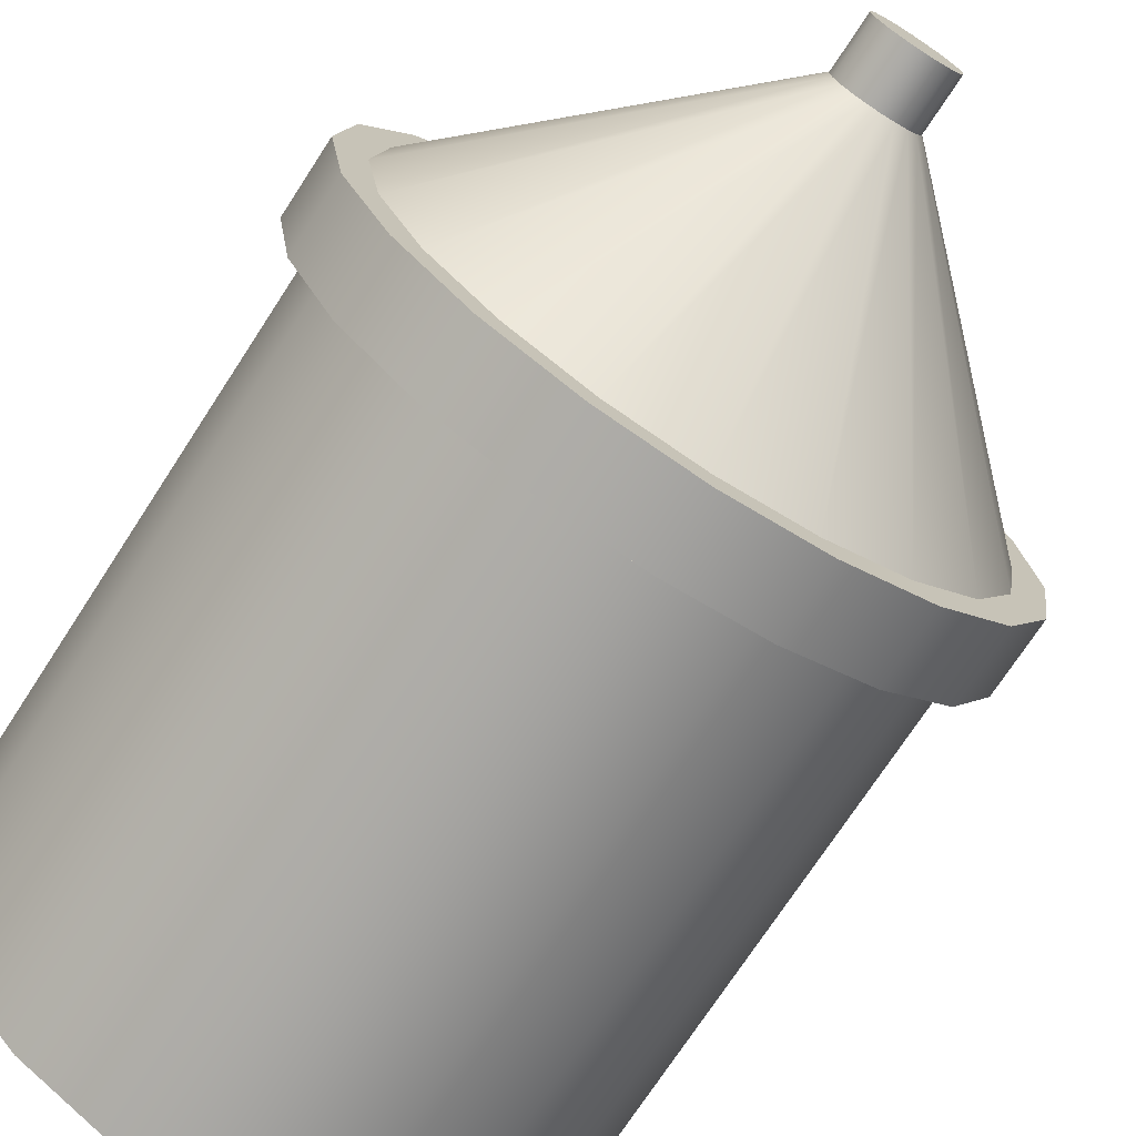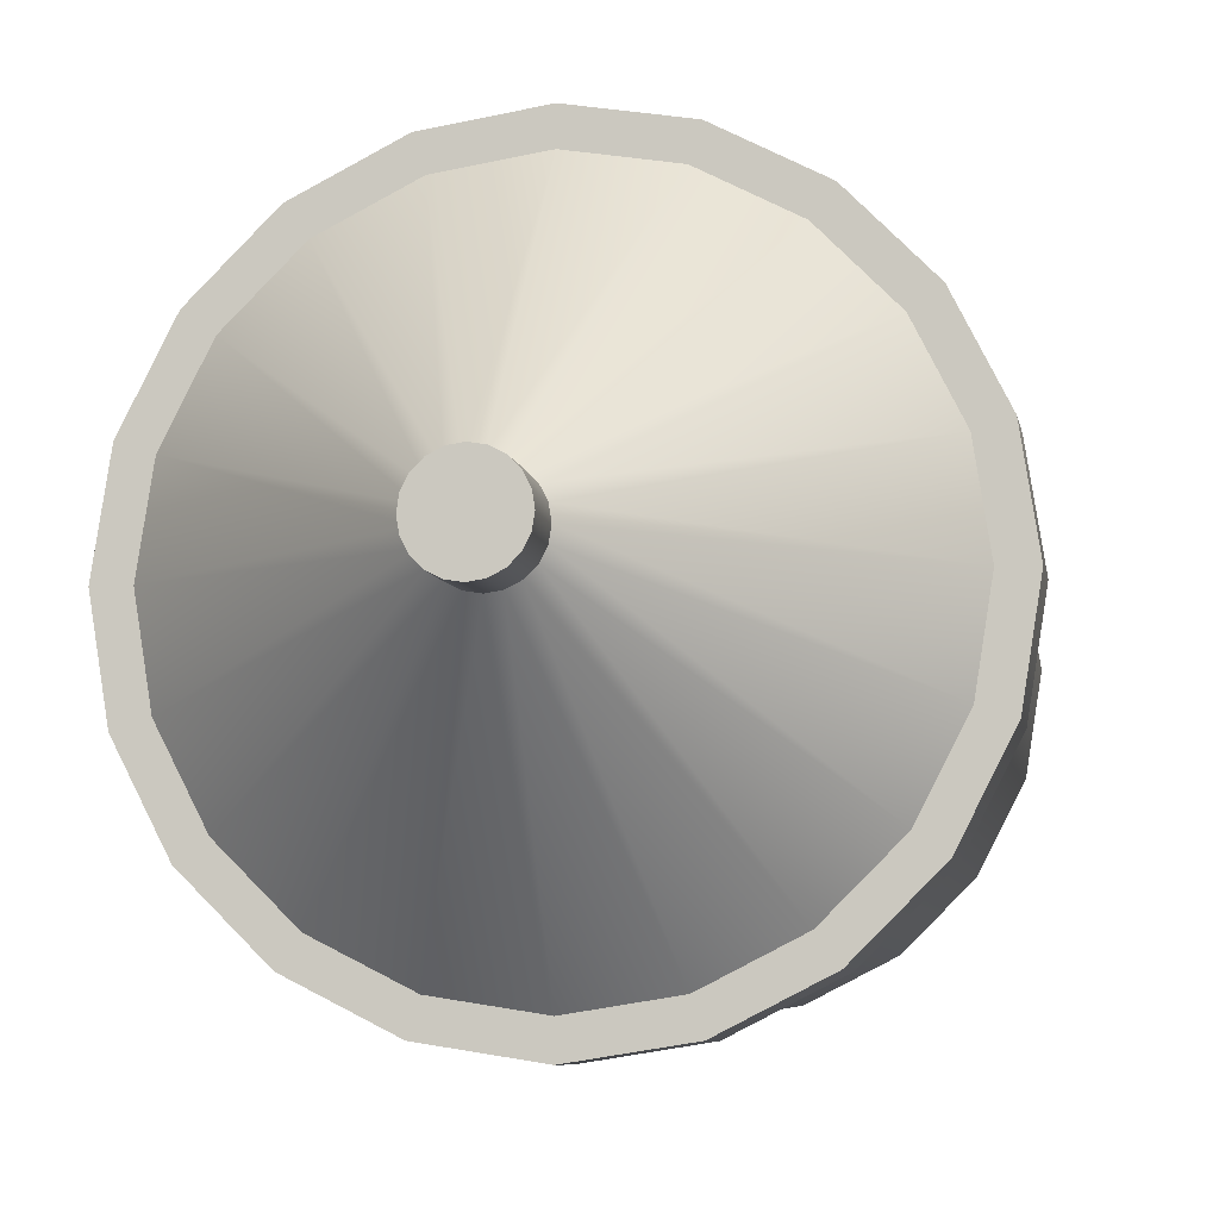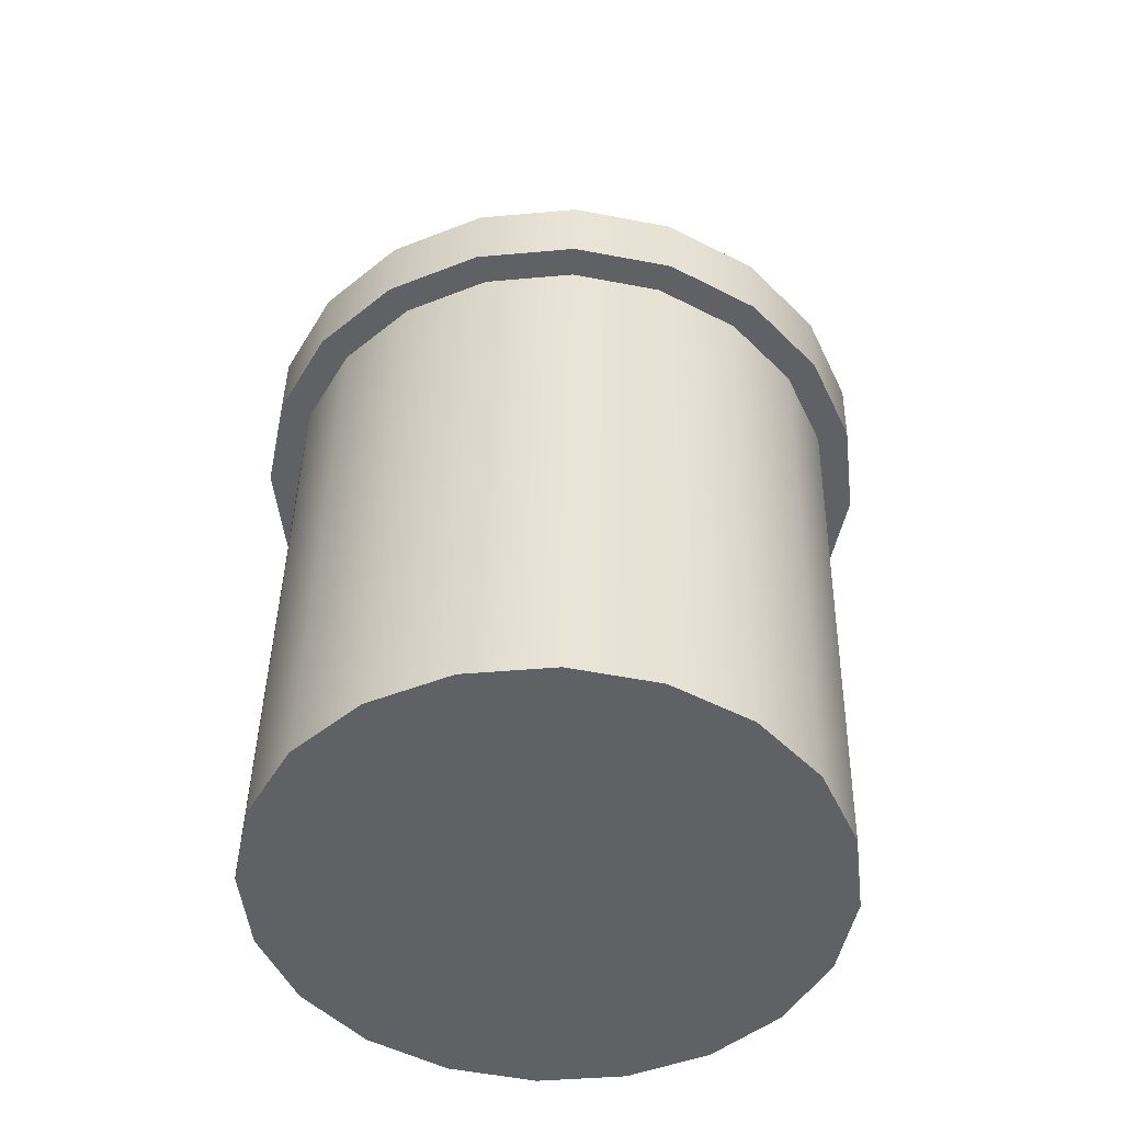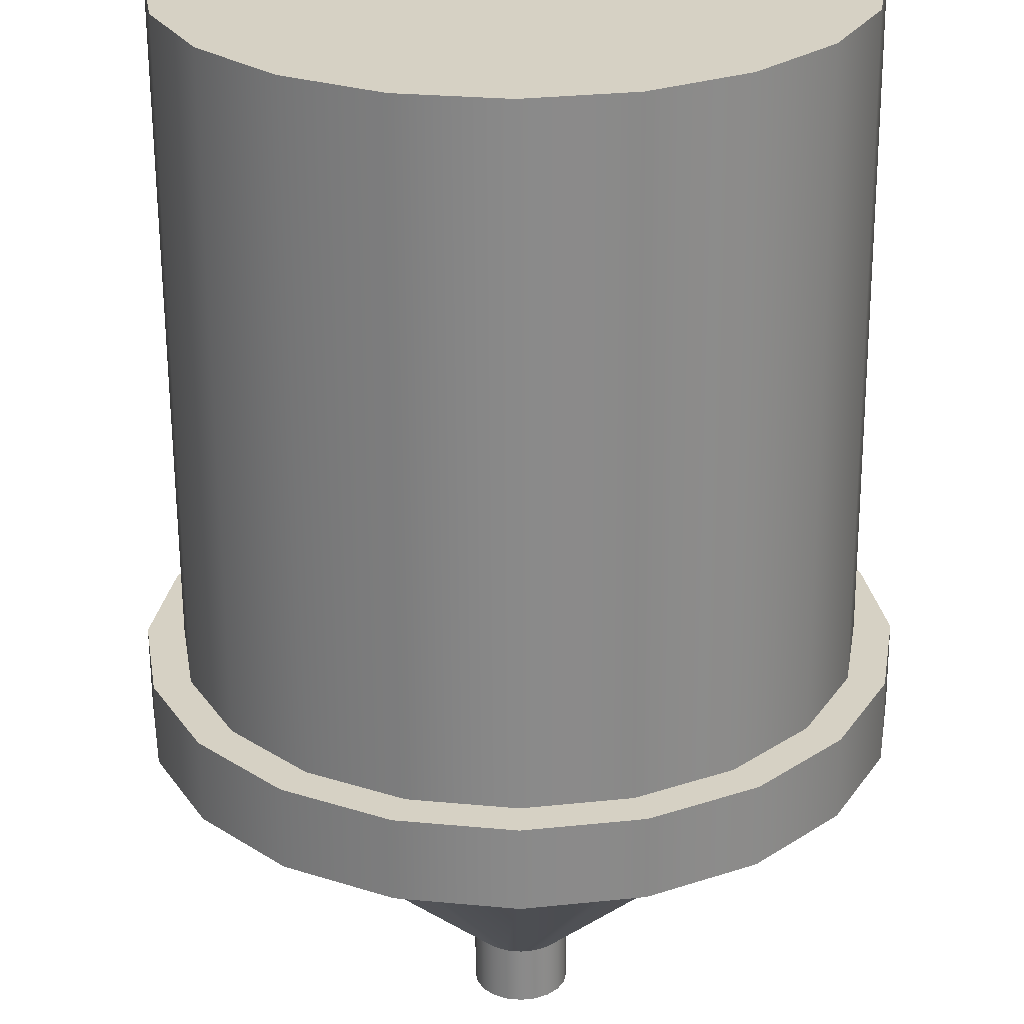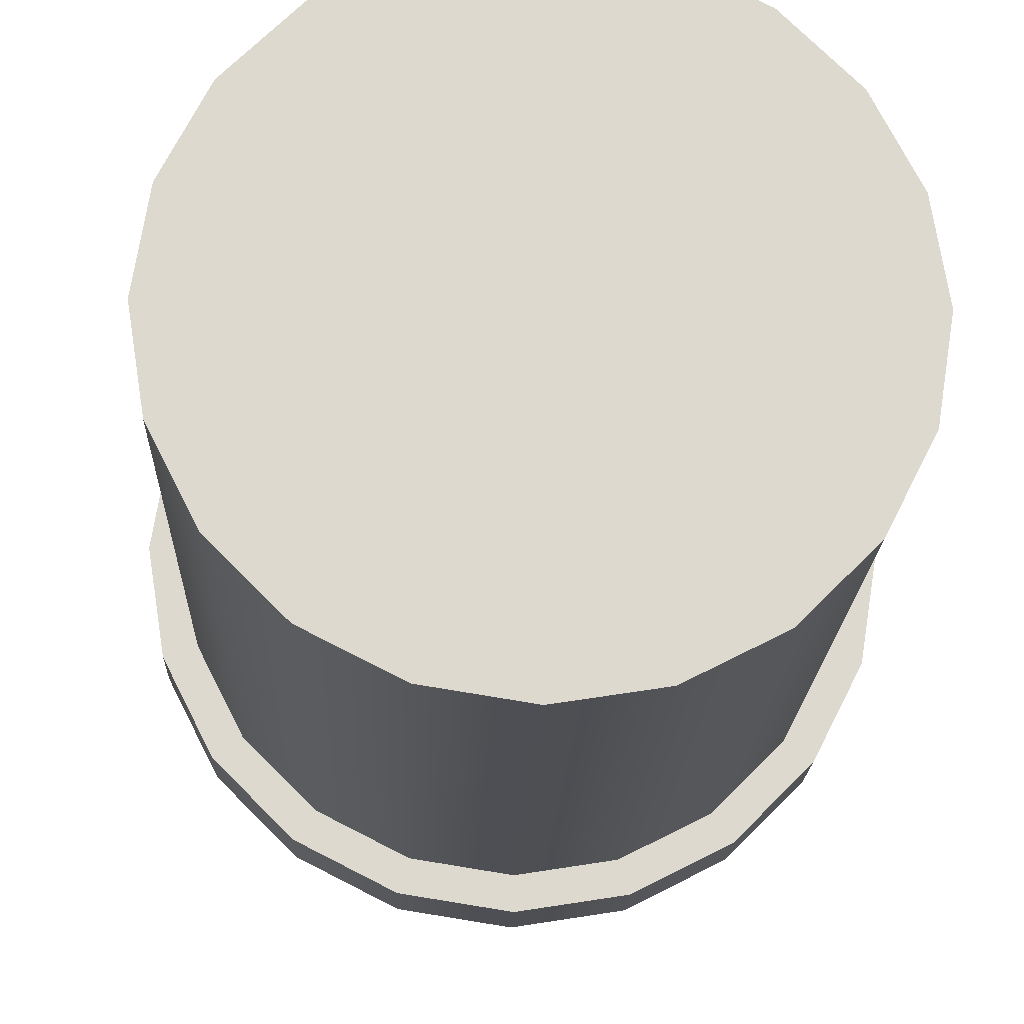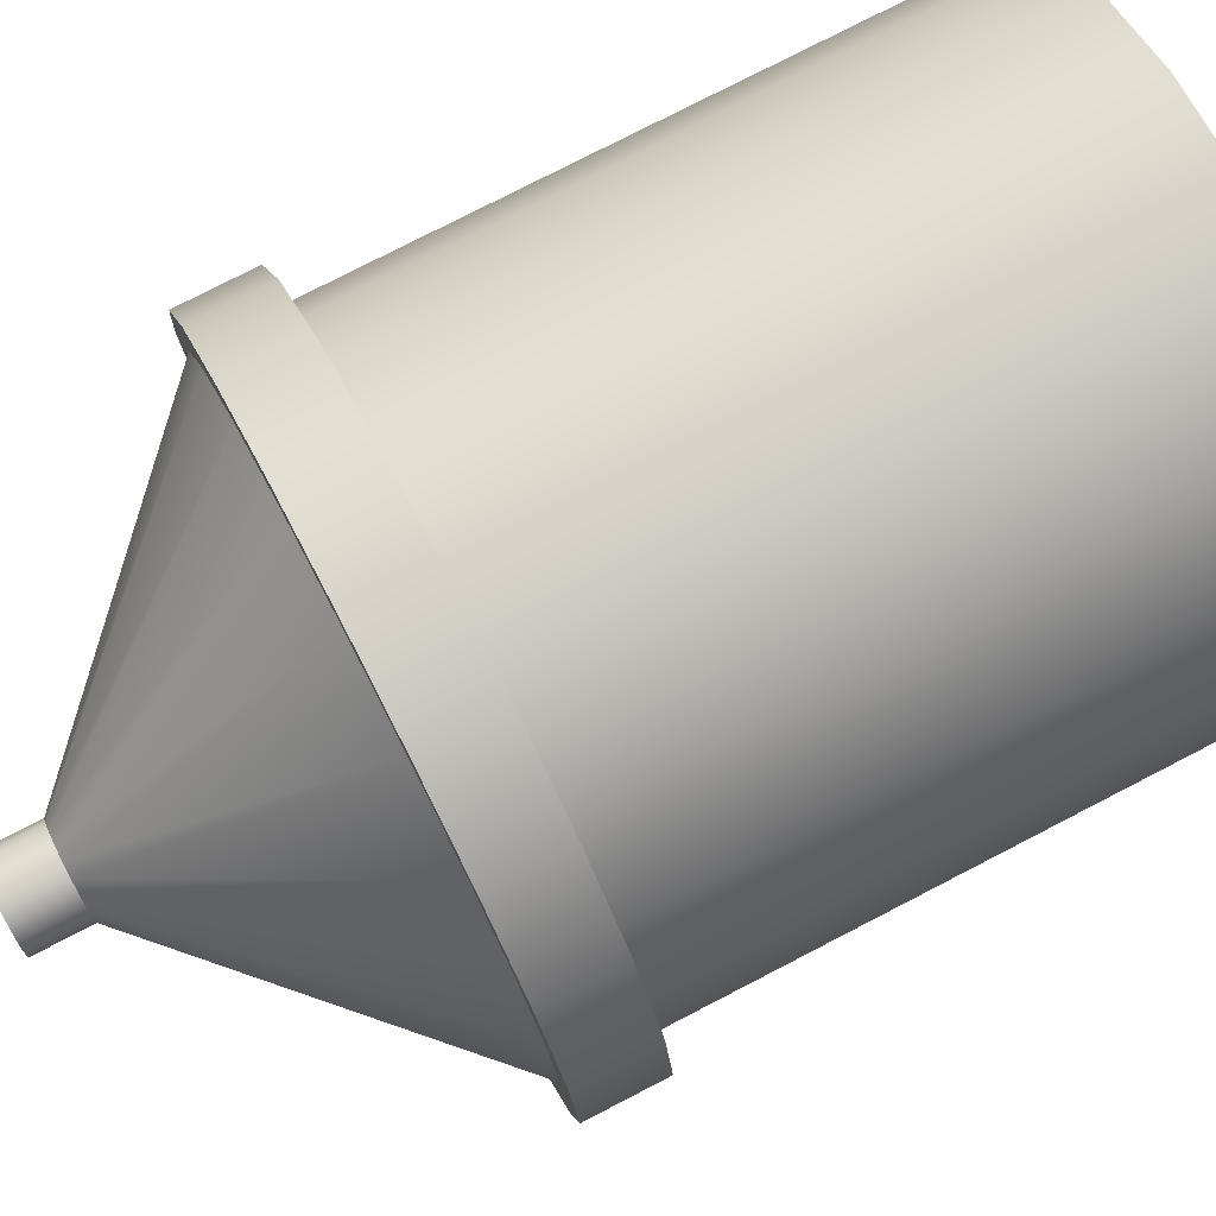
<metadata>
{"format":"obj","ext":"obj","renderer":"f3d","projection":"perspective","resolution":1024,"background":"white","views":[{"elev":-72.3,"azim":149.1,"up":"+Z"},{"elev":-7.0,"azim":-168.4,"up":"+Z"},{"elev":-46.8,"azim":123.5,"up":"+Y"},{"elev":-63.2,"azim":2.4,"up":"+Z"},{"elev":-18.2,"azim":0.1,"up":"+Z"},{"elev":77.1,"azim":-115.3,"up":"+Z"}]}
</metadata>
<code>
g default
v 1015 136.5 -530.1
v 863.7 131 -827.9
v 627.5 122.5 -1064
v 329.9 111.8 -1216
v 9.2e-05 100 -1268
v -329.9 88.16 -1216
v -627.5 77.47 -1064
v -863.7 68.99 -827.9
v -1015 63.55 -530.1
v -1068 61.67 -200
v -1015 63.55 130.1
v -863.7 68.99 427.9
v -627.5 77.47 664.3
v -329.9 88.16 816
v 9.2e-05 100 868.3
v 329.9 111.8 816
v 627.5 122.5 664.3
v 863.7 131 427.9
v 1015 136.5 130.1
v 1068 138.3 -200
v 938.7 2272 -530.1
v 787.1 2266 -827.9
v 550.9 2258 -1064
v 253.3 2247 -1216
v -76.66 2235 -1268
v -406.6 2223 -1216
v -704.2 2213 -1064
v -940.4 2204 -827.9
v -1092 2199 -530.1
v -1144 2197 -200
v -1092 2199 130.1
v -940.4 2204 427.9
v -704.2 2213 664.3
v -406.6 2223 816
v -76.66 2235 868.3
v 253.3 2247 816
v 550.9 2258 664.3
v 787.1 2266 427.9
v 938.7 2272 130.1
v 991 2274 -200
v 9.2e-05 100 -200
v 929.1 2539 -530.1
v 777.5 2533 -827.9
v 541.3 2525 -1064
v 243.7 2514 -1216
v -86.25 2502 -1268
v -416.2 2491 -1216
v -713.8 2480 -1064
v -950 2471 -827.9
v -1102 2466 -530.1
v -1154 2464 -200
v -1102 2466 130.1
v -950 2471 427.9
v -713.8 2480 664.3
v -416.2 2491 816
v -86.25 2502 868.3
v 243.7 2514 816
v 541.3 2525 664.3
v 777.5 2533 427.9
v 929.1 2539 130.1
v 981.4 2541 -200
v 27.69 3382 -247.2
v 5.982 3381 -289.9
v -27.82 3380 -323.7
v -70.42 3378 -345.4
v -117.6 3377 -352.9
v -164.9 3375 -345.4
v -207.5 3374 -323.7
v -241.3 3372 -289.9
v -263 3372 -247.2
v -270.4 3371 -200
v -263 3372 -152.8
v -241.3 3372 -110.1
v -207.5 3374 -76.3
v -164.9 3375 -54.58
v -117.6 3377 -47.1
v -70.42 3378 -54.58
v -27.82 3380 -76.3
v 5.982 3381 -110.1
v 27.69 3382 -152.8
v 35.16 3382 -200
v 20.68 3577 -247.2
v -1.025 3576 -289.9
v -124.6 3572 -200
v -34.83 3575 -323.7
v -77.43 3574 -345.4
v -124.6 3572 -352.9
v -171.9 3570 -345.4
v -214.5 3569 -323.7
v -248.3 3567 -289.9
v -270 3567 -247.2
v -277.4 3566 -200
v -270 3567 -152.8
v -248.3 3567 -110.1
v -214.5 3569 -76.3
v -171.9 3570 -54.58
v -124.6 3572 -47.1
v -77.43 3574 -54.58
v -34.83 3575 -76.3
v -1.024 3576 -110.1
v 20.68 3577 -152.8
v 28.16 3577 -200
v 1050 2276 -566.3
v 881.7 2270 -896.7
v 872.1 2537 -896.7
v 1040 2543 -566.3
v 619.6 2260 -1159
v 610 2527 -1159
v 289.4 2248 -1327
v 279.8 2516 -1327
v -76.66 2235 -1385
v -86.25 2502 -1385
v -442.7 2222 -1327
v -452.3 2489 -1327
v -772.9 2210 -1159
v -782.5 2477 -1159
v -1035 2201 -896.7
v -1045 2468 -896.7
v -1203 2195 -566.3
v -1213 2462 -566.3
v -1261 2193 -200
v -1271 2460 -200
v -1203 2195 166.3
v -1213 2462 166.3
v -1035 2201 496.7
v -1045 2468 496.7
v -772.9 2210 759
v -782.5 2477 759
v -442.7 2222 927.3
v -452.3 2489 927.3
v -76.66 2235 985.3
v -86.25 2502 985.3
v 289.4 2248 927.3
v 279.8 2516 927.3
v 619.6 2260 759
v 610 2527 759
v 881.7 2270 496.7
v 872.1 2537 496.7
v 1050 2276 166.3
v 1040 2543 166.3
v 1108 2278 -200
v 1098 2545 -200
g pCylinder6
f 1 2 22 21
f 2 3 23 22
f 3 4 24 23
f 4 5 25 24
f 5 6 26 25
f 6 7 27 26
f 7 8 28 27
f 8 9 29 28
f 9 10 30 29
f 10 11 31 30
f 11 12 32 31
f 12 13 33 32
f 13 14 34 33
f 14 15 35 34
f 15 16 36 35
f 16 17 37 36
f 17 18 38 37
f 18 19 39 38
f 19 20 40 39
f 20 1 21 40
f 2 1 41
f 3 2 41
f 4 3 41
f 5 4 41
f 6 5 41
f 7 6 41
f 8 7 41
f 9 8 41
f 10 9 41
f 11 10 41
f 12 11 41
f 13 12 41
f 14 13 41
f 15 14 41
f 16 15 41
f 17 16 41
f 18 17 41
f 19 18 41
f 20 19 41
f 1 20 41
f 82 83 84
f 83 85 84
f 85 86 84
f 86 87 84
f 87 88 84
f 88 89 84
f 89 90 84
f 90 91 84
f 91 92 84
f 92 93 84
f 93 94 84
f 94 95 84
f 95 96 84
f 96 97 84
f 97 98 84
f 98 99 84
f 99 100 84
f 100 101 84
f 101 102 84
f 102 82 84
f 103 104 105 106
f 104 107 108 105
f 107 109 110 108
f 109 111 112 110
f 111 113 114 112
f 113 115 116 114
f 115 117 118 116
f 117 119 120 118
f 119 121 122 120
f 121 123 124 122
f 123 125 126 124
f 125 127 128 126
f 127 129 130 128
f 129 131 132 130
f 131 133 134 132
f 133 135 136 134
f 135 137 138 136
f 137 139 140 138
f 139 141 142 140
f 141 103 106 142
f 42 43 63 62
f 43 44 64 63
f 44 45 65 64
f 45 46 66 65
f 46 47 67 66
f 47 48 68 67
f 48 49 69 68
f 49 50 70 69
f 50 51 71 70
f 51 52 72 71
f 52 53 73 72
f 53 54 74 73
f 54 55 75 74
f 55 56 76 75
f 56 57 77 76
f 57 58 78 77
f 58 59 79 78
f 59 60 80 79
f 60 61 81 80
f 61 42 62 81
f 62 63 83 82
f 63 64 85 83
f 64 65 86 85
f 65 66 87 86
f 66 67 88 87
f 67 68 89 88
f 68 69 90 89
f 69 70 91 90
f 70 71 92 91
f 71 72 93 92
f 72 73 94 93
f 73 74 95 94
f 74 75 96 95
f 75 76 97 96
f 76 77 98 97
f 77 78 99 98
f 78 79 100 99
f 79 80 101 100
f 80 81 102 101
f 81 62 82 102
f 21 22 104 103
f 43 42 106 105
f 22 23 107 104
f 44 43 105 108
f 23 24 109 107
f 45 44 108 110
f 24 25 111 109
f 46 45 110 112
f 25 26 113 111
f 47 46 112 114
f 26 27 115 113
f 48 47 114 116
f 27 28 117 115
f 49 48 116 118
f 28 29 119 117
f 50 49 118 120
f 29 30 121 119
f 51 50 120 122
f 30 31 123 121
f 52 51 122 124
f 31 32 125 123
f 53 52 124 126
f 32 33 127 125
f 54 53 126 128
f 33 34 129 127
f 55 54 128 130
f 34 35 131 129
f 56 55 130 132
f 35 36 133 131
f 57 56 132 134
f 36 37 135 133
f 58 57 134 136
f 37 38 137 135
f 59 58 136 138
f 38 39 139 137
f 60 59 138 140
f 39 40 141 139
f 61 60 140 142
f 40 21 103 141
f 42 61 142 106

</code>
